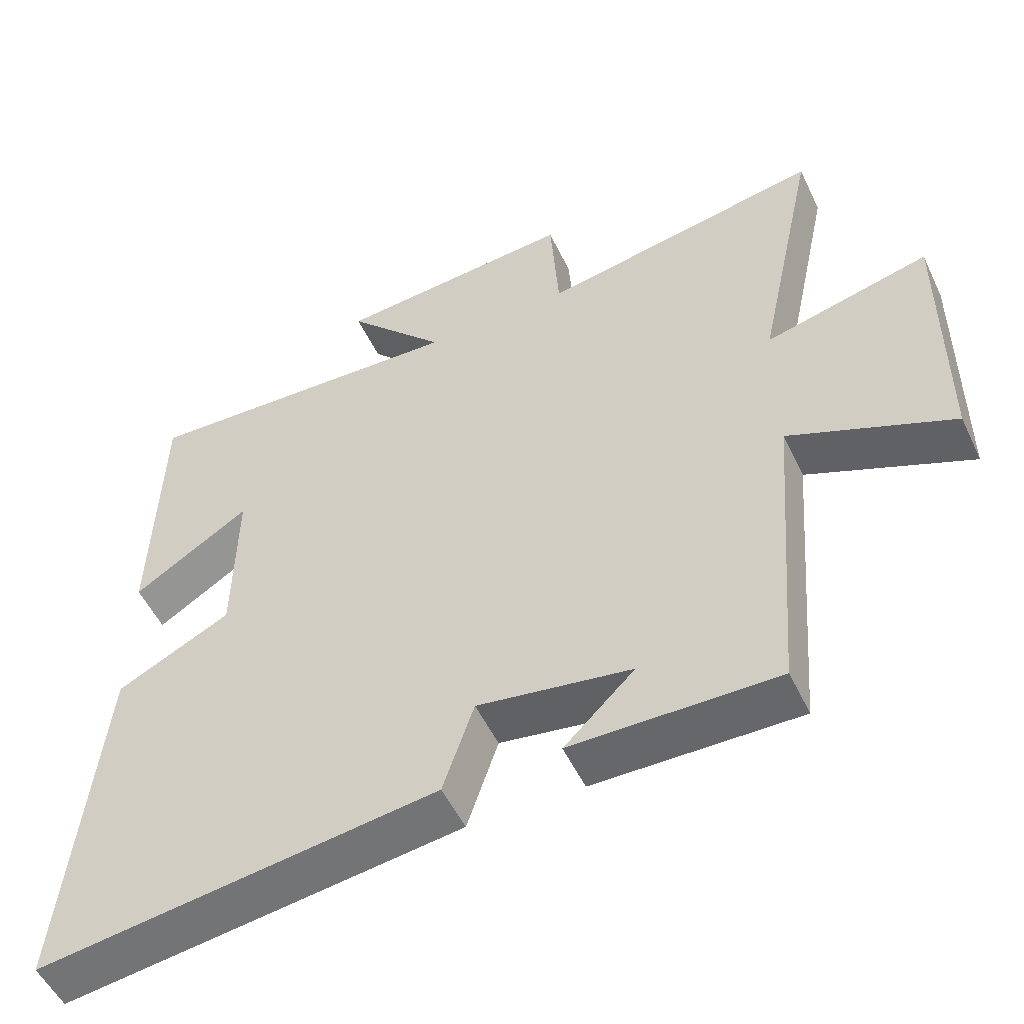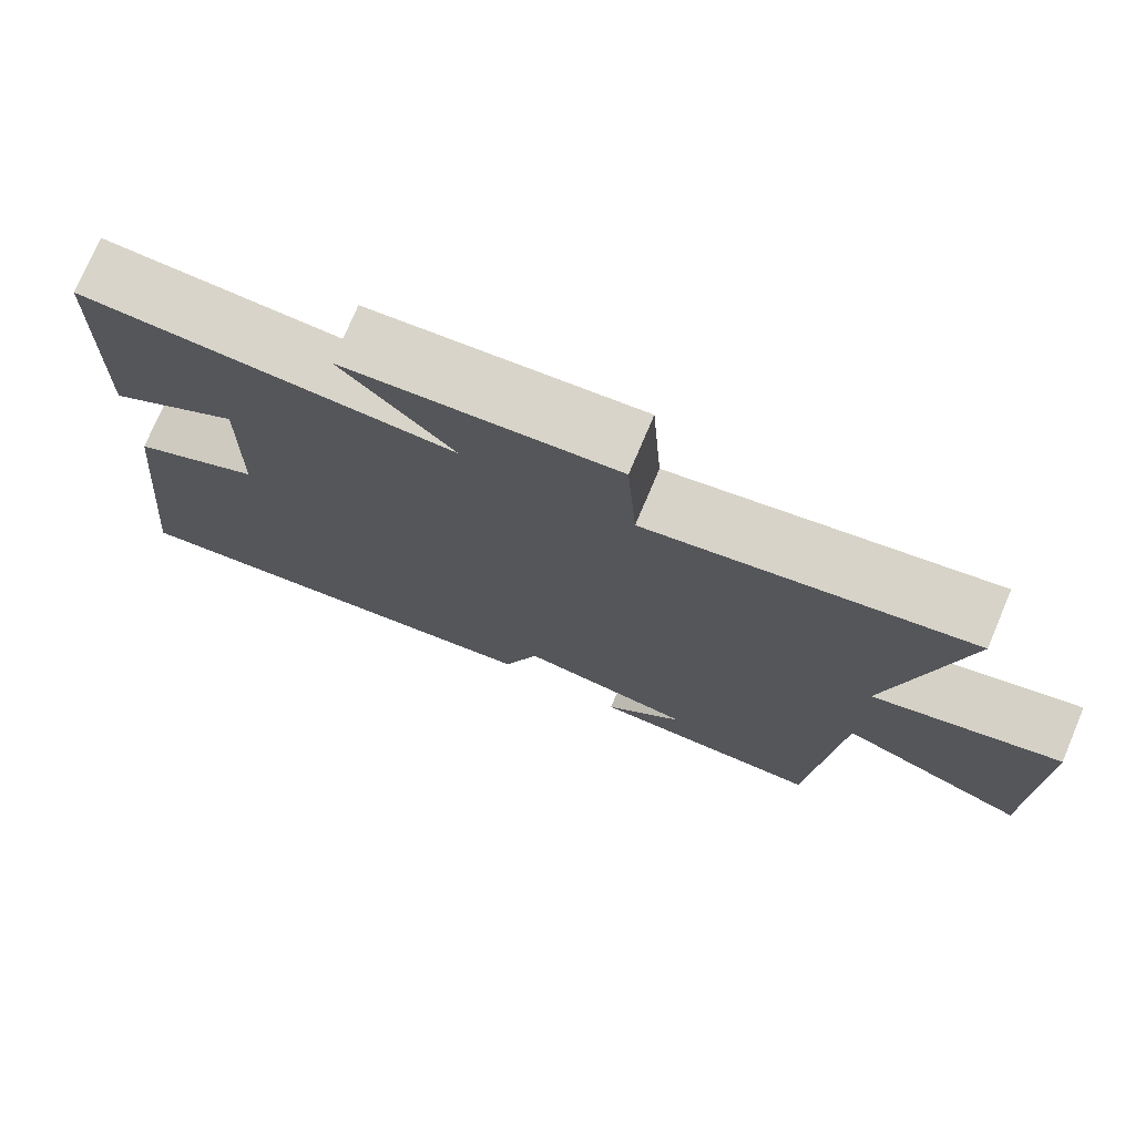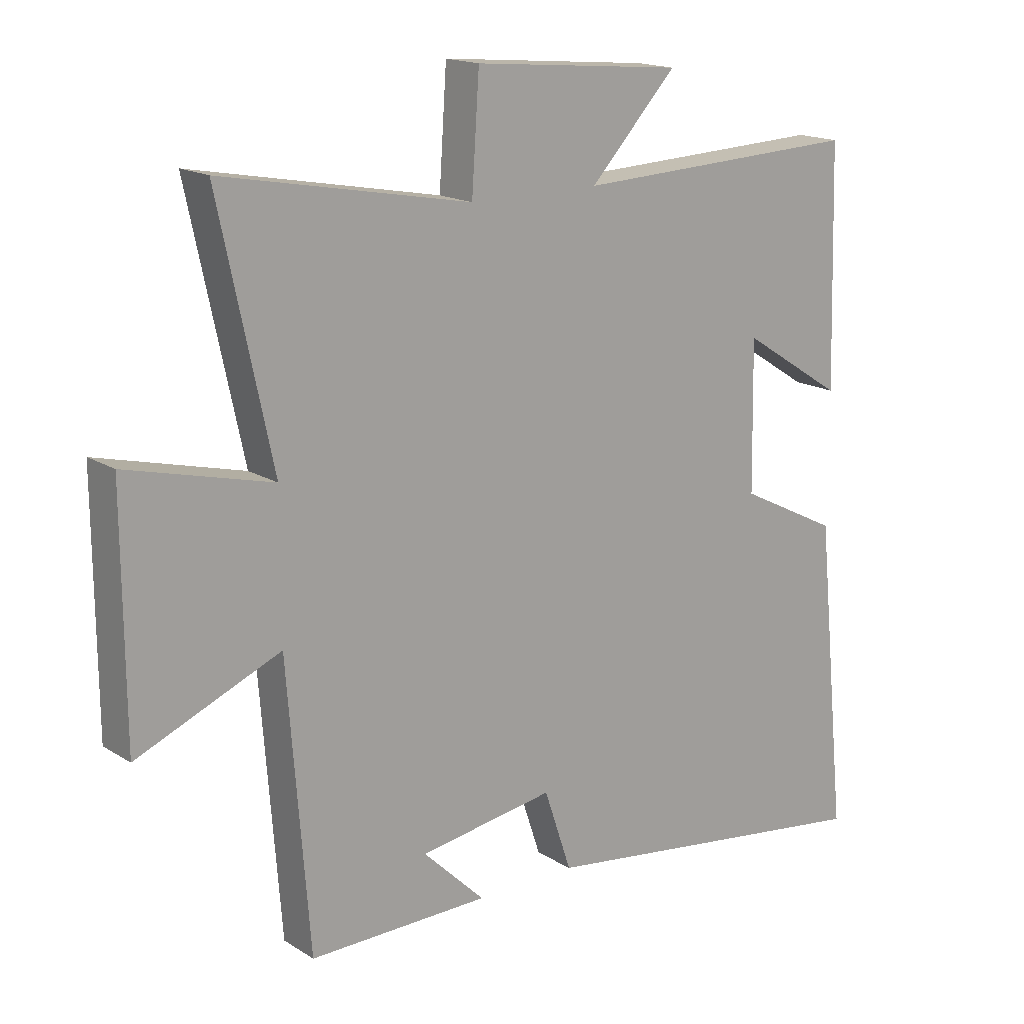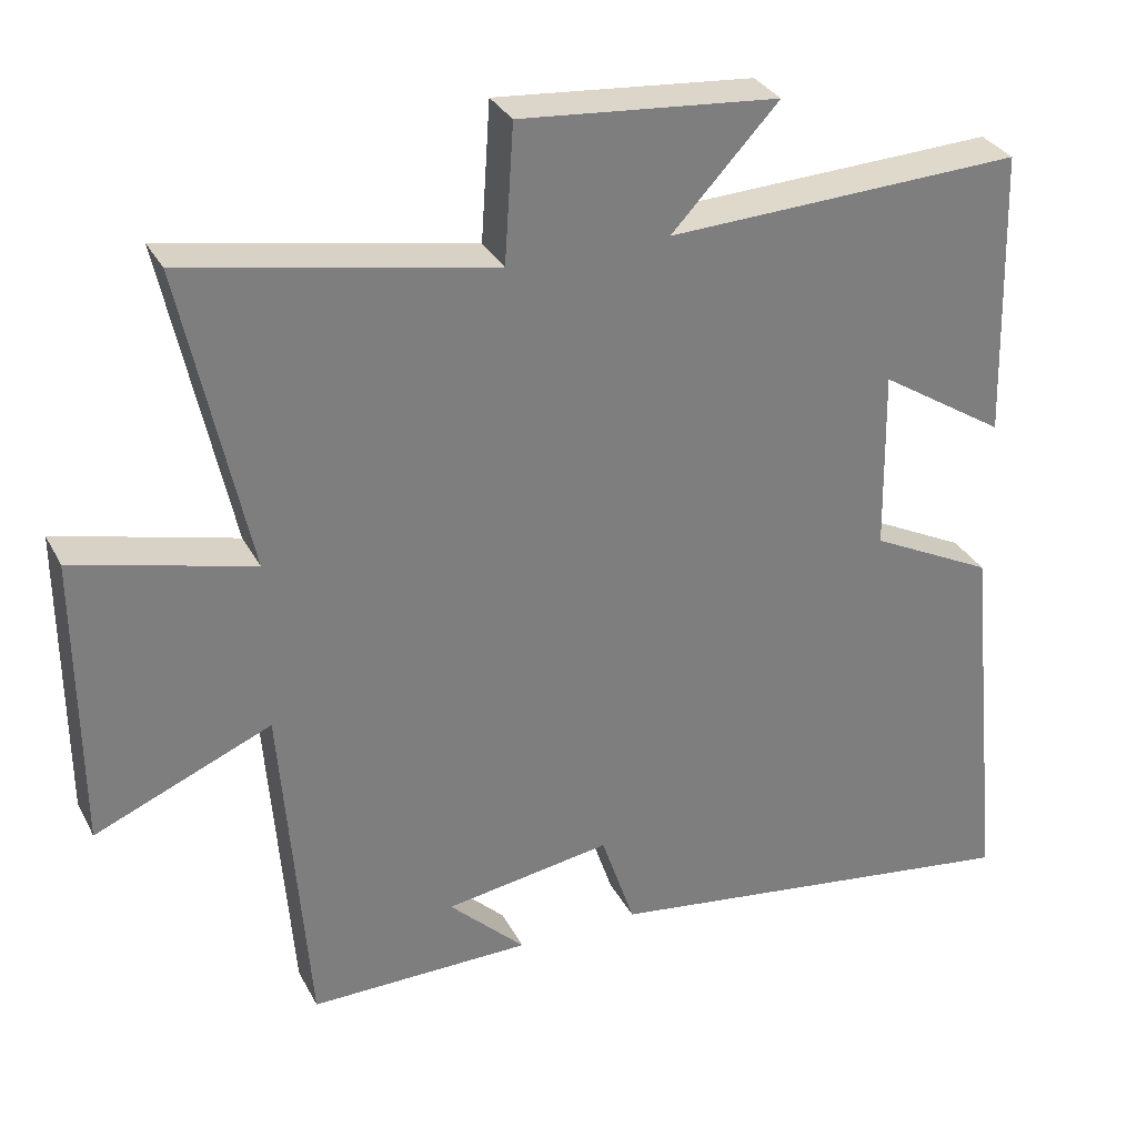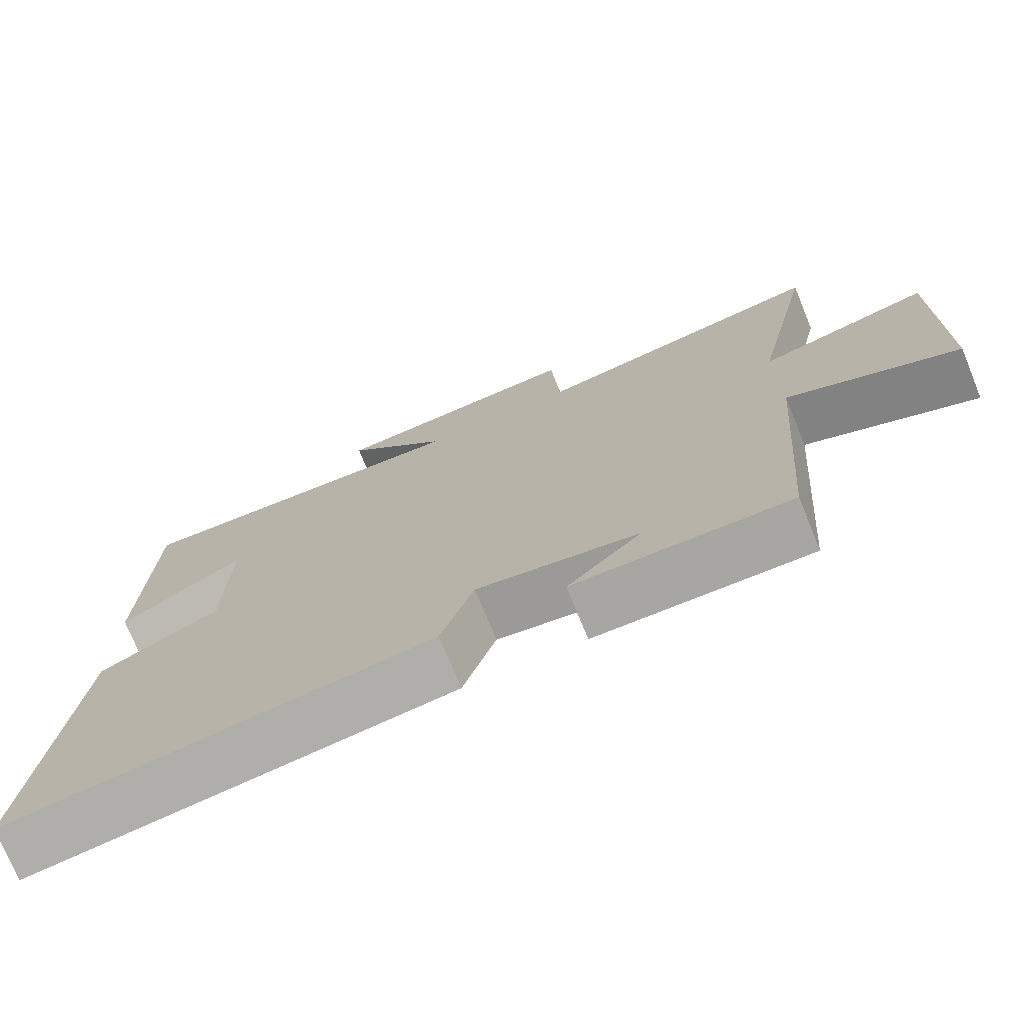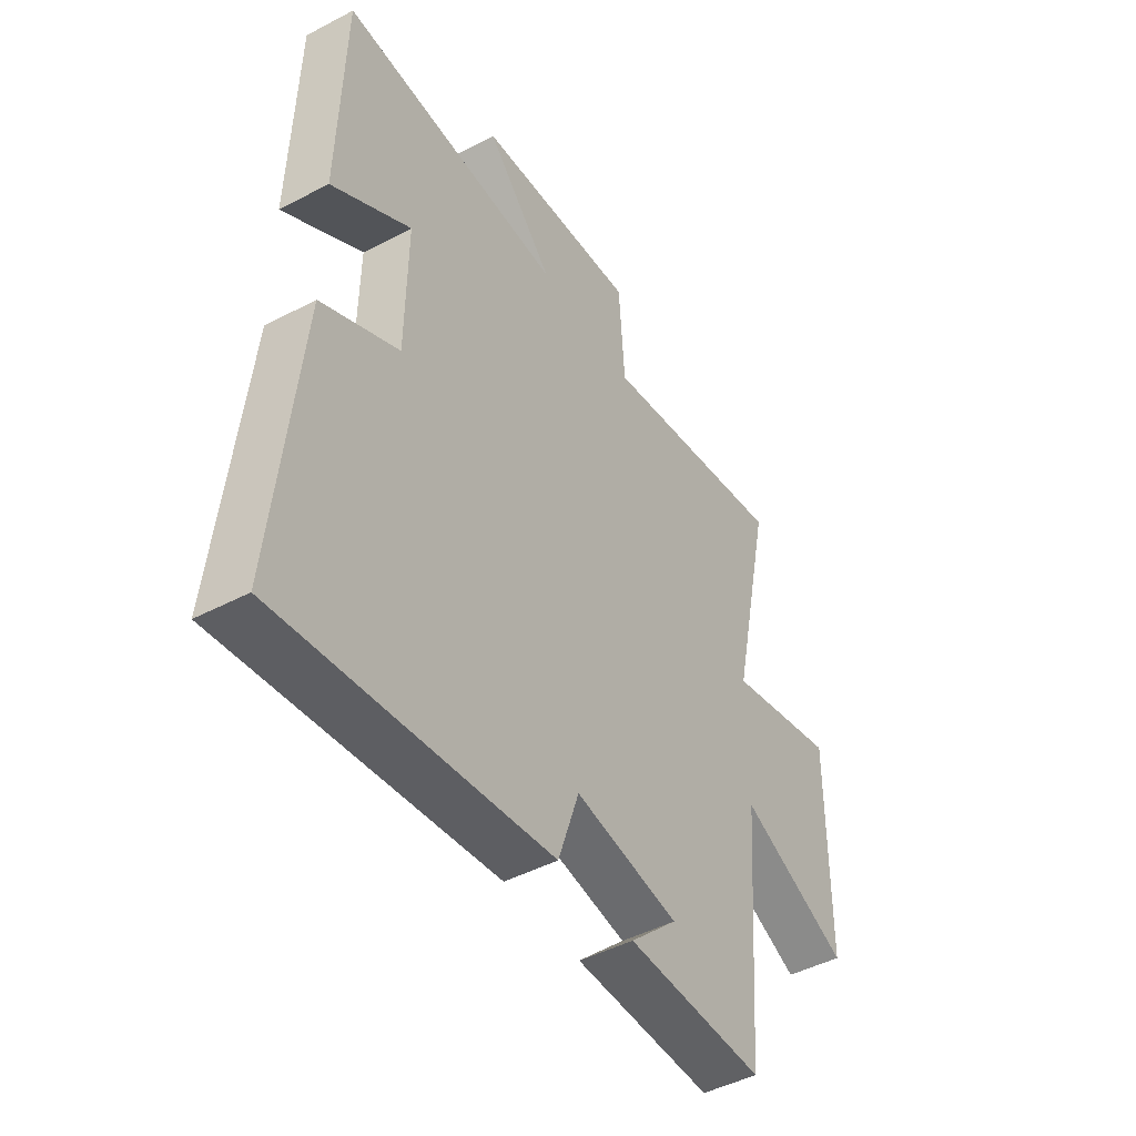
<metadata>
{"format":"obj","ext":"obj","renderer":"f3d","projection":"perspective","resolution":1024,"background":"white","views":[{"elev":-52.3,"azim":25.0,"up":"+Z"},{"elev":75.4,"azim":22.9,"up":"+Z"},{"elev":16.7,"azim":141.2,"up":"+Z"},{"elev":31.5,"azim":156.2,"up":"+Z"},{"elev":-74.3,"azim":22.2,"up":"+Z"},{"elev":-46.3,"azim":-59.0,"up":"+Z"}]}
</metadata>
<code>
v -0.489 0.07 0.52
v -0.024 0.07 0.5
v -0.164 0.07 0.649
v 0.174 0.07 0.679
v 0.186 0.07 0.5
v 0.586 0.07 0.575
v 0.5 0.07 0.175
v 0.733 0.07 0.234
v 0.731 0.07 -0.148
v 0.5 0.07 -0.051
v 0.465 0.07 -0.503
v 0.174 0.07 -0.5
v 0.274 0.07 -0.403
v 0.056 0.07 -0.369
v 0.012 0.07 -0.5
v -0.551 0.07 -0.577
v -0.5 0.07 -0.074
v -0.339 0.07 0.007
v -0.335 0.07 0.245
v -0.5 0.07 0.14
v -0.489 0 0.52
v -0.024 0 0.5
v -0.164 0 0.649
v 0.174 0 0.679
v 0.186 0 0.5
v 0.586 0 0.575
v 0.5 0 0.175
v 0.733 0 0.234
v 0.731 0 -0.148
v 0.5 0 -0.051
v 0.465 0 -0.503
v 0.174 0 -0.5
v 0.274 0 -0.403
v 0.056 0 -0.369
v 0.012 0 -0.5
v -0.551 0 -0.577
v -0.5 0 -0.074
v -0.339 0 0.007
v -0.335 0 0.245
v -0.5 0 0.14
f 19 20 1 2
f 18 19 2
f 15 16 17 18
f 14 15 18 2
f 13 14 2
f 11 12 13
f 10 11 13 2
f 7 8 9 10
f 7 10 2 3
f 5 6 7
f 5 7 3
f 3 4 5
f 22 21 40 39
f 22 39 38
f 38 37 36 35
f 22 38 35 34
f 22 34 33
f 33 32 31
f 22 33 31 30
f 30 29 28 27
f 23 22 30 27
f 27 26 25
f 23 27 25
f 25 24 23
f 1 21 22 2
f 2 22 23 3
f 3 23 24 4
f 4 24 25 5
f 5 25 26 6
f 6 26 27 7
f 7 27 28 8
f 8 28 29 9
f 9 29 30 10
f 10 30 31 11
f 11 31 32 12
f 12 32 33 13
f 13 33 34 14
f 14 34 35 15
f 15 35 36 16
f 16 36 37 17
f 17 37 38 18
f 18 38 39 19
f 19 39 40 20
f 20 40 21 1

</code>
